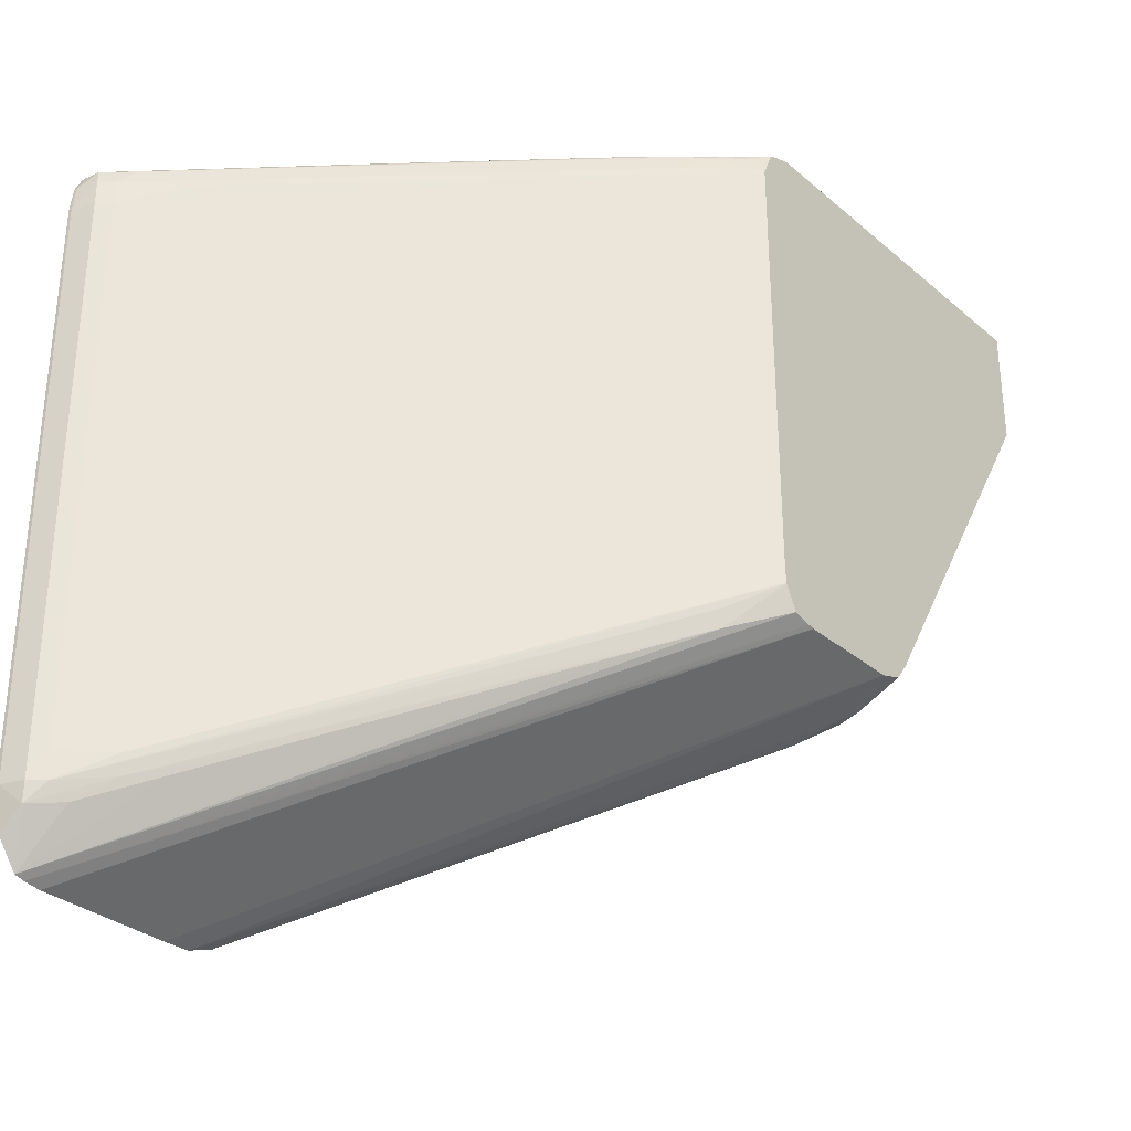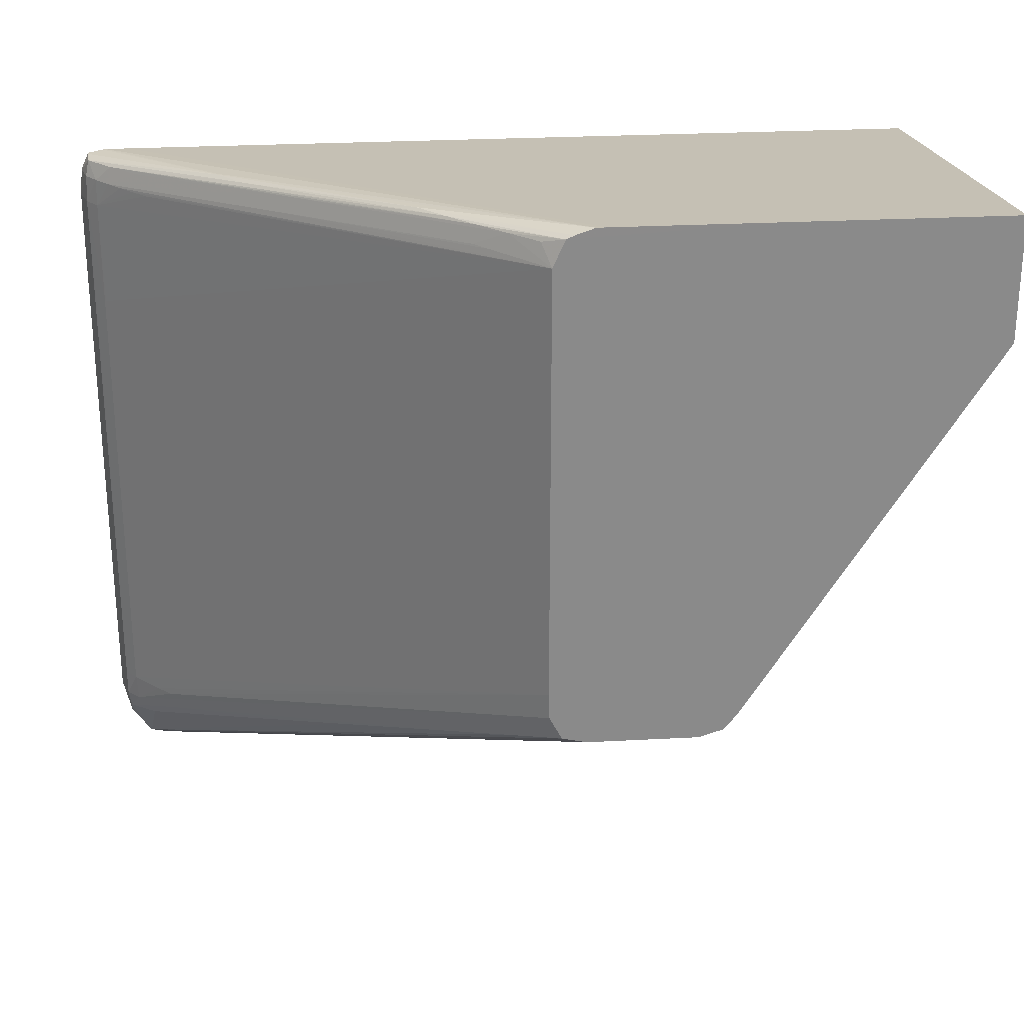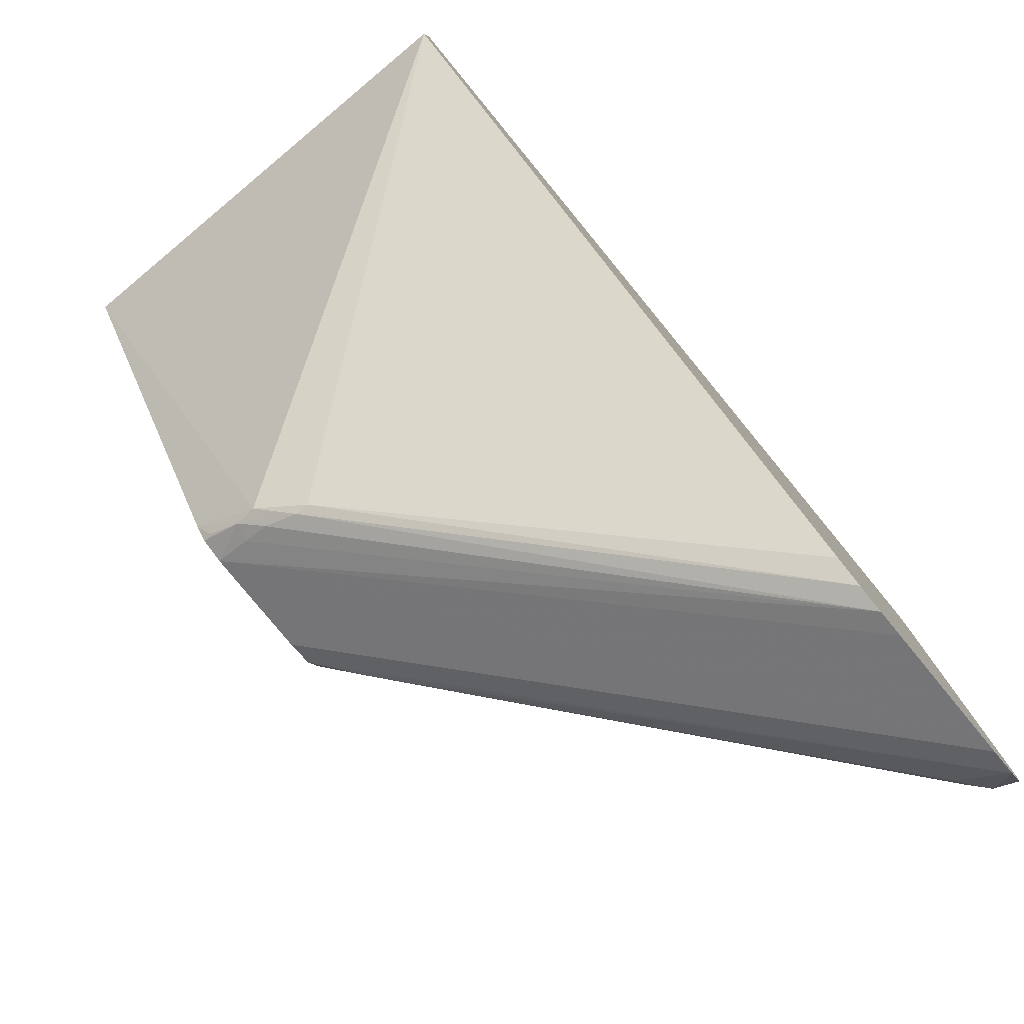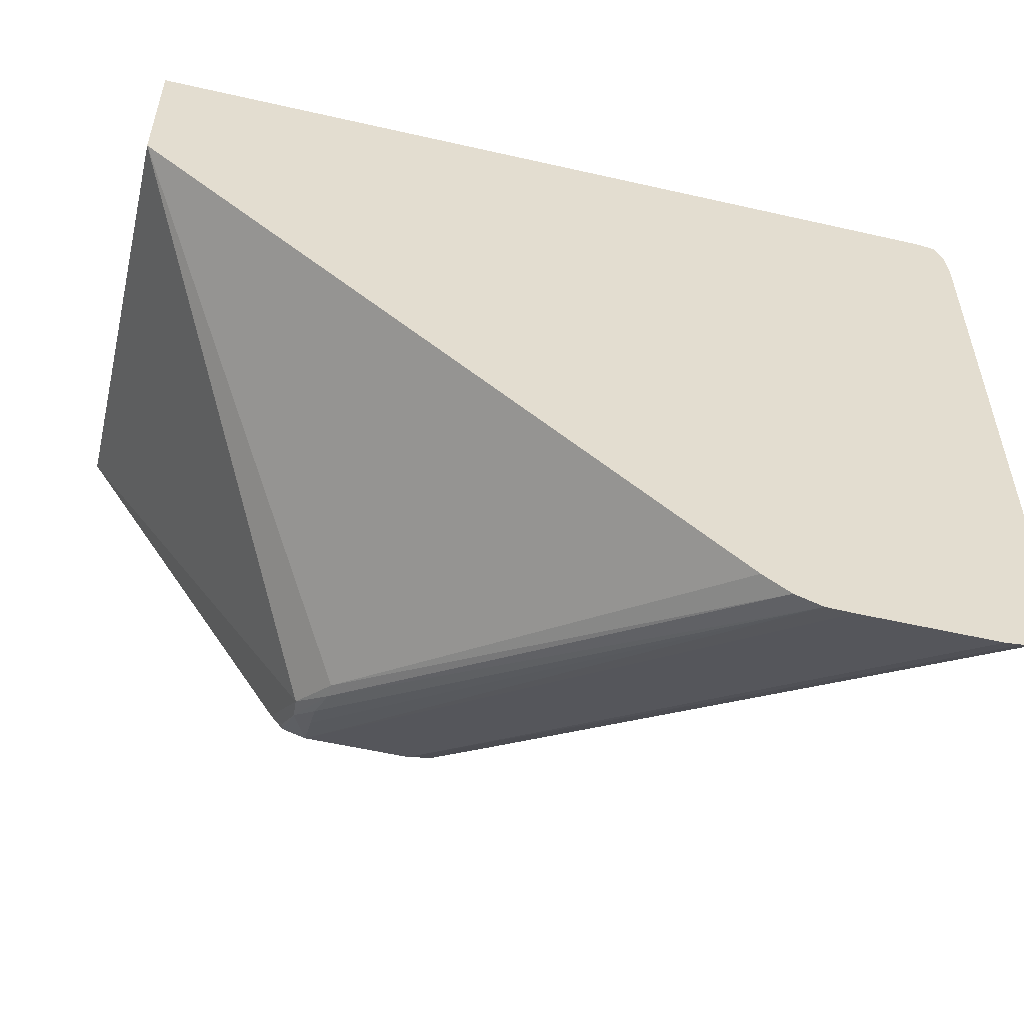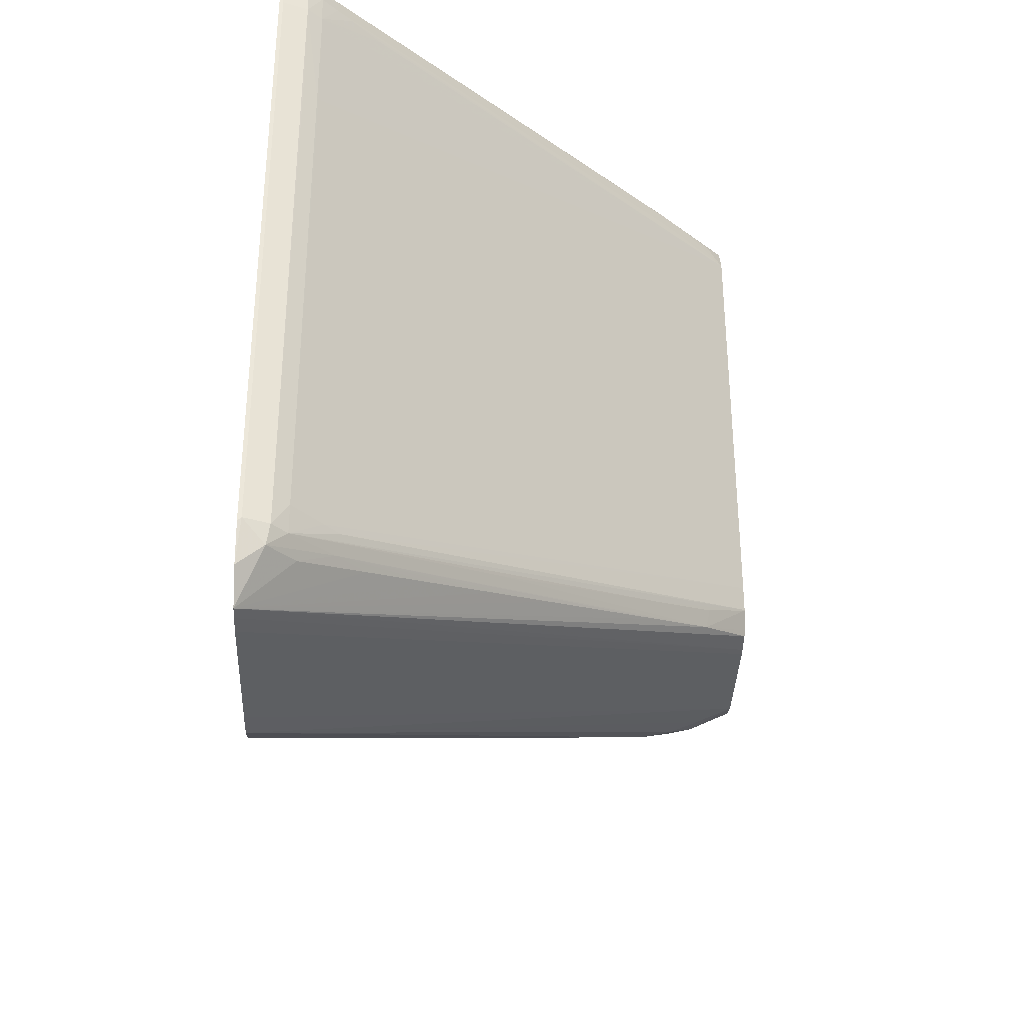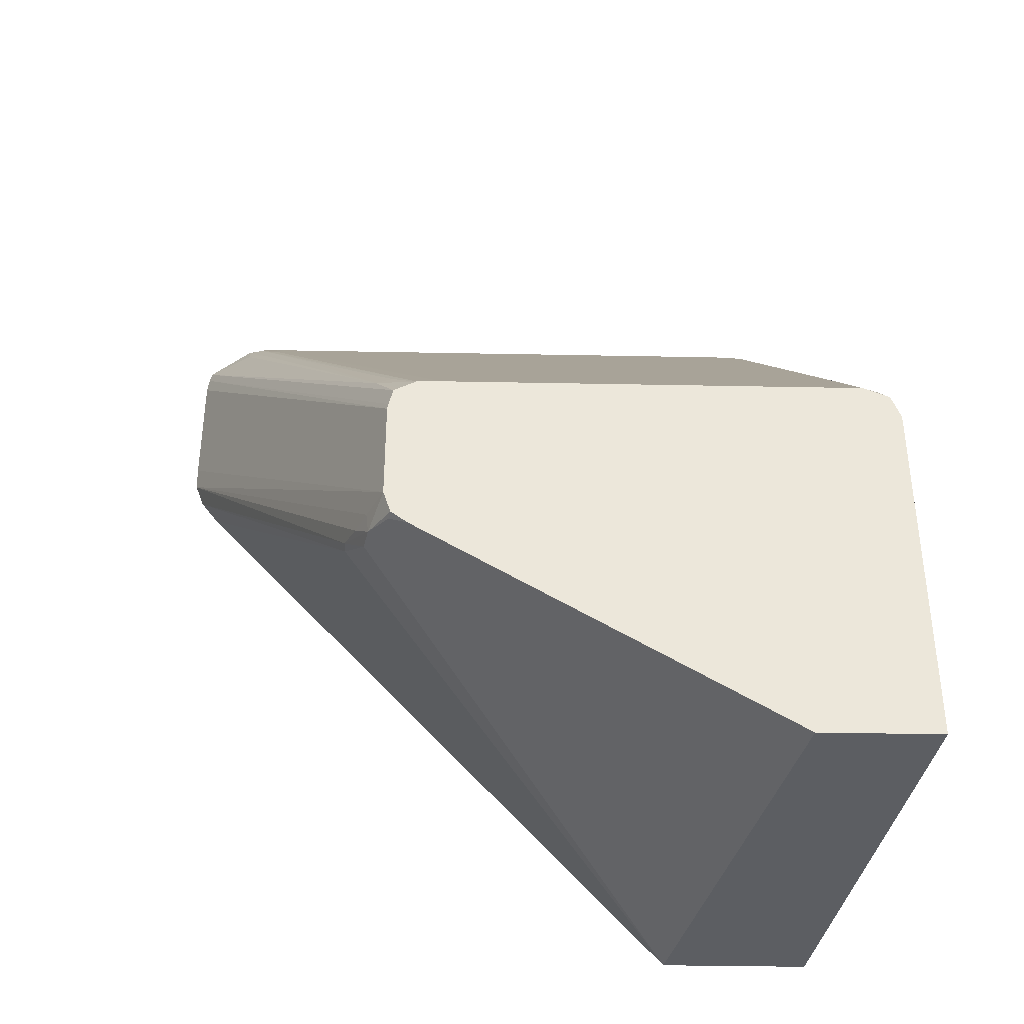
<metadata>
{"format":"obj","ext":"obj","renderer":"f3d","projection":"perspective","resolution":1024,"background":"white","views":[{"elev":-31.6,"azim":40.1,"up":"+Y"},{"elev":26.8,"azim":85.2,"up":"+Y"},{"elev":-79.8,"azim":-140.6,"up":"+Y"},{"elev":-54.7,"azim":-103.6,"up":"+Y"},{"elev":-35.4,"azim":-2.2,"up":"+Y"},{"elev":-38.0,"azim":88.6,"up":"+Z"}]}
</metadata>
<code>
v 0.0005479 -0.006745 0.02936
v 0.0005479 -0.006673 0.02991
v 0.0005479 -0.006742 0.02488
v 0.0162 0.001869 0.01145
v 0.0162 0.001869 0.01503
v 0.0005479 -0.006597 0.03026
v 0.0162 0.00191 0.01524
v 0.0005479 -0.006719 0.02399
v 0.01498 0.001286 0.01145
v 0.01484 0.001354 0.01084
v 0.0162 0.002131 0.01064
v 0.001317 -0.004969 0.03087
v 0.0005479 -0.005657 0.03094
v 0.0162 0.00205 0.01586
v 0.01473 0.001354 0.01746
v 0.01292 0.0004703 0.01925
v 0.00932 -0.0013 0.02282
v 0.007518 -0.002184 0.0246
v 0.005714 -0.003071 0.02638
v 0.003907 -0.003955 0.02817
v 0.002101 -0.004839 0.02994
v 0.0005479 -0.006385 0.02309
v 0.01302 0.0004805 0.01172
v 0.0141 0.0008856 0.01145
v 0.0141 0.001201 0.01078
v 0.0162 0.002707 0.0102
v 0.01589 0.002057 0.01059
v 0.003111 -0.004082 0.02912
v 0.00187 -0.004332 0.03051
v 0.001421 -0.004332 0.03095
v 0.0006659 -0.004332 0.03121
v 0.0005479 -0.005369 0.031
v 0.0162 0.002223 0.01596
v 0.0162 0.002814 0.01627
v 0.01484 0.00194 0.01757
v 0.01304 0.001044 0.01936
v 0.007641 -0.001644 0.02471
v 0.0005479 -0.005726 0.02219
v 0.01256 0.0004805 0.01172
v 0.0005479 0.01189 0.00241
v 0.0162 0.01525 0.00241
v 0.001872 -0.003435 0.03057
v 0.003664 -0.003435 0.02873
v 0.003215 -0.003435 0.02922
v 0.002769 -0.003435 0.02967
v 0.001423 -0.003435 0.03095
v 0.0006659 -0.003435 0.03121
v 0.0005479 -0.003435 0.03122
v 0.0005479 -0.004332 0.03121
v 0.0005479 -0.004447 0.03121
v 0.0162 0.002835 0.01628
v 0.0005479 0.01695 0.00241
v 0.0162 0.01928 0.00241
v 0.0162 0.003693 0.0163
v 0.001911 0.01187 0.03053
v 0.001872 0.01187 0.03057
v 0.001461 0.01187 0.03092
v 0.001423 0.01187 0.03095
v 0.0006659 0.01187 0.03121
v 0.0005479 0.01538 0.03122
v 0.01619 0.01928 0.009403
v 0.0005479 0.01695 0.02947
v 0.0162 0.01928 0.009403
v 0.0162 0.01187 0.0163
v 0.001872 0.01538 0.03056
v 0.01619 0.01806 0.0163
v 0.001426 0.01538 0.03094
v 0.0006659 0.01538 0.03121
v 0.0005479 0.01627 0.03112
v 0.0006659 0.01627 0.03111
v 0.01619 0.01928 0.01469
v 0.0005479 0.01695 0.03025
v 0.01619 0.01928 0.01503
v 0.01619 0.01907 0.01565
v 0.01619 0.01895 0.01591
v 0.003664 0.01627 0.02877
v 0.003215 0.01627 0.02922
v 0.002759 0.01627 0.02967
v 0.00231 0.01627 0.0301
v 0.001832 0.01627 0.03055
v 0.01566 0.0187 0.01659
v 0.01476 0.01867 0.01747
v 0.0144 0.01806 0.01802
v 0.00812 0.01717 0.02429
v 0.001381 0.01627 0.0309
v 0.0005479 0.01676 0.03089
v 0.0006659 0.01683 0.03086
v 0.001263 0.0168 0.03081
v 0.0006659 0.01695 0.03025
v 0.00554 0.01762 0.02624
v 0.0005479 0.01693 0.03033
v 0.01165 0.01854 0.02002
v 0.01194 0.01854 0.02002
v 0.01291 0.01859 0.01919
v 0.01385 0.01863 0.01834
v 0.008482 0.01776 0.02373
v 0.003112 0.01688 0.02912
v 0.002202 0.01684 0.02999
v 0.01395 0.01806 0.01845
v 0.0005479 0.01683 0.03086
v 0.005612 0.01762 0.02624
v 0.006608 0.01767 0.02543
v 0.007563 0.01772 0.02459
f 1 2 6
f 1 6 13
f 1 13 32
f 1 32 50
f 1 50 49
f 1 49 48
f 1 48 60
f 1 60 69
f 1 69 86
f 1 86 100
f 1 100 91
f 1 91 72
f 1 72 62
f 1 62 52
f 1 52 40
f 1 40 38
f 1 38 22
f 1 22 8
f 1 8 3
f 1 3 4
f 1 4 5
f 1 5 2
f 2 5 7
f 2 7 6
f 3 8 4
f 4 8 9
f 4 9 10
f 4 10 11
f 4 11 26
f 4 26 41
f 4 41 53
f 4 53 63
f 4 63 64
f 4 64 54
f 4 54 51
f 4 51 34
f 4 34 33
f 4 33 14
f 4 14 7
f 4 7 5
f 6 12 13
f 6 7 14
f 6 14 15
f 6 15 16
f 6 16 17
f 6 17 18
f 6 18 19
f 6 19 20
f 6 20 21
f 6 21 12
f 8 22 23
f 8 23 24
f 8 24 9
f 9 24 10
f 10 24 23
f 10 23 25
f 10 25 26
f 10 26 27
f 10 27 11
f 11 27 26
f 12 21 28
f 12 28 29
f 12 29 30
f 12 30 31
f 12 31 13
f 13 31 32
f 14 33 15
f 15 33 34
f 15 34 35
f 15 35 36
f 15 36 37
f 15 37 29
f 15 29 28
f 15 28 16
f 16 28 17
f 17 28 18
f 18 28 19
f 19 28 20
f 20 28 21
f 22 38 39
f 22 39 23
f 23 39 25
f 25 40 41
f 25 41 26
f 25 39 40
f 29 42 30
f 29 37 36
f 29 36 43
f 29 43 44
f 29 44 45
f 29 45 42
f 30 46 47
f 30 47 31
f 30 42 46
f 31 47 48
f 31 48 49
f 31 49 50
f 31 50 32
f 34 51 35
f 35 51 36
f 36 51 43
f 38 40 39
f 40 52 53
f 40 53 41
f 42 45 54
f 42 54 55
f 42 55 56
f 42 56 57
f 42 57 46
f 43 51 44
f 44 51 54
f 44 54 45
f 46 58 59
f 46 59 47
f 46 57 58
f 47 59 60
f 47 60 48
f 52 61 53
f 52 62 71
f 52 71 61
f 53 61 71
f 53 71 63
f 54 64 55
f 55 65 56
f 55 64 66
f 55 66 65
f 56 65 67
f 56 67 57
f 57 67 58
f 58 67 59
f 59 67 68
f 59 68 60
f 60 68 70
f 60 70 69
f 62 72 71
f 63 71 73
f 63 73 74
f 63 74 75
f 63 75 64
f 64 75 66
f 65 66 76
f 65 76 77
f 65 77 78
f 65 78 79
f 65 79 80
f 65 80 67
f 66 75 81
f 66 81 82
f 66 82 83
f 66 83 84
f 66 84 78
f 66 78 77
f 66 77 76
f 67 80 85
f 67 85 68
f 68 85 70
f 69 70 87
f 69 87 86
f 70 85 88
f 70 88 87
f 71 72 73
f 72 89 90
f 72 90 73
f 72 91 89
f 73 92 93
f 73 93 74
f 73 90 92
f 74 93 94
f 74 94 75
f 75 94 95
f 75 95 82
f 75 82 81
f 78 84 79
f 79 84 96
f 79 96 97
f 79 97 98
f 79 98 80
f 80 88 85
f 80 98 88
f 82 95 96
f 82 96 84
f 82 84 99
f 82 99 83
f 83 99 84
f 86 87 100
f 87 88 101
f 87 101 89
f 87 89 91
f 87 91 100
f 88 98 102
f 88 102 101
f 89 101 90
f 90 101 93
f 90 93 92
f 93 101 102
f 93 102 94
f 94 102 103
f 94 103 95
f 95 103 98
f 95 98 96
f 96 98 97
f 98 103 102

</code>
